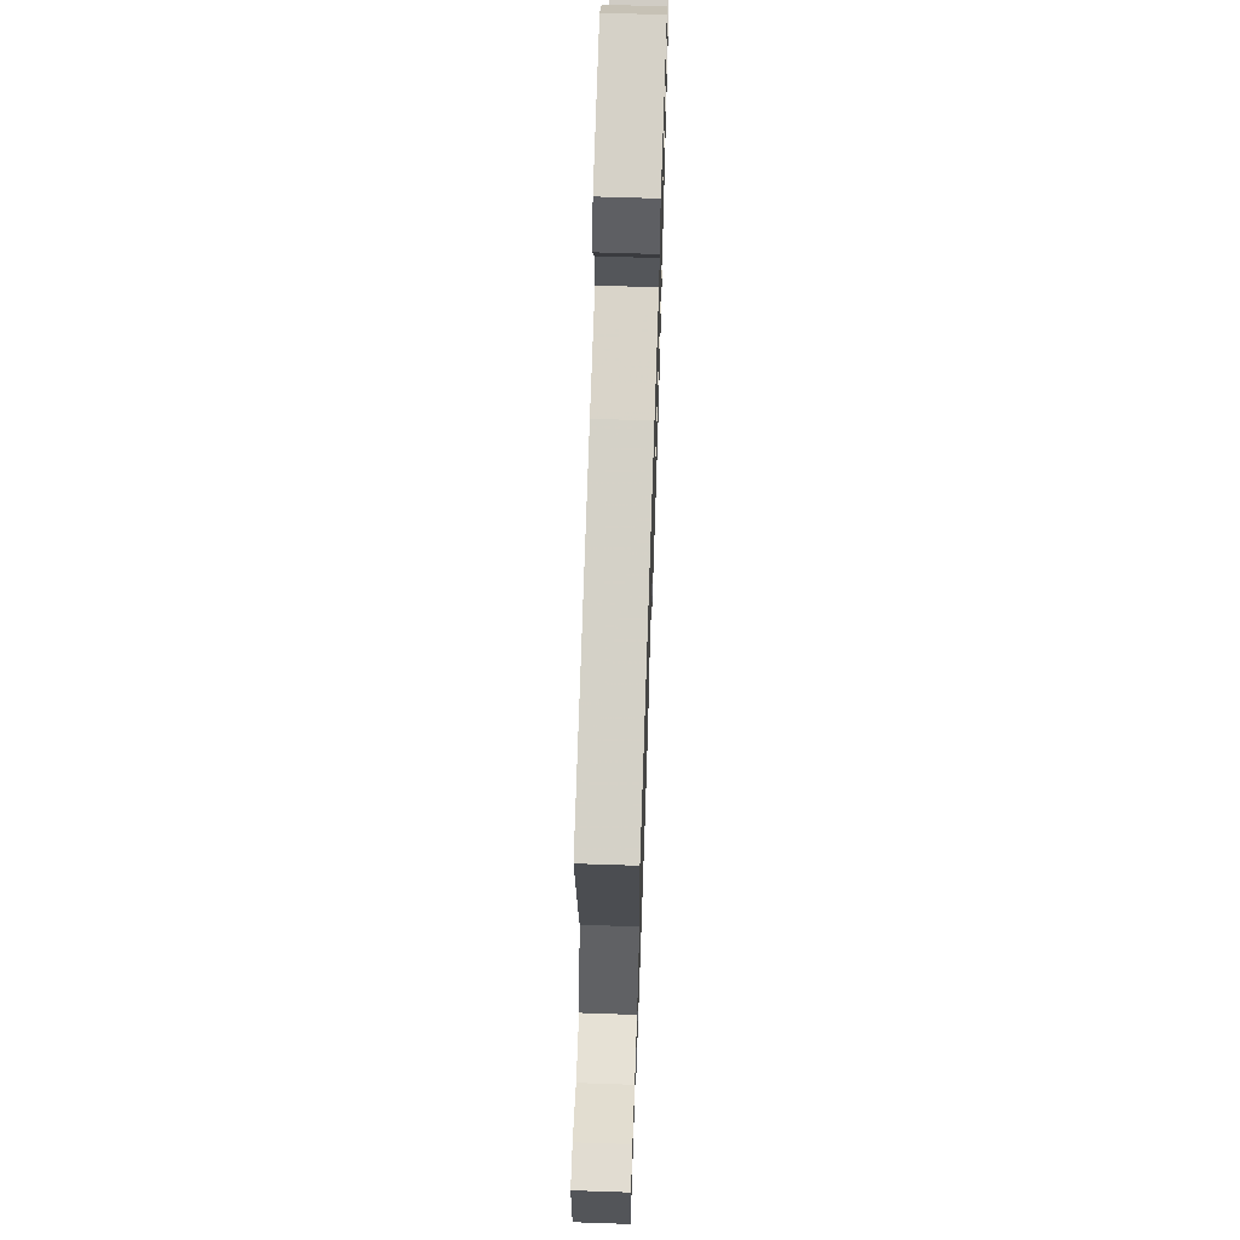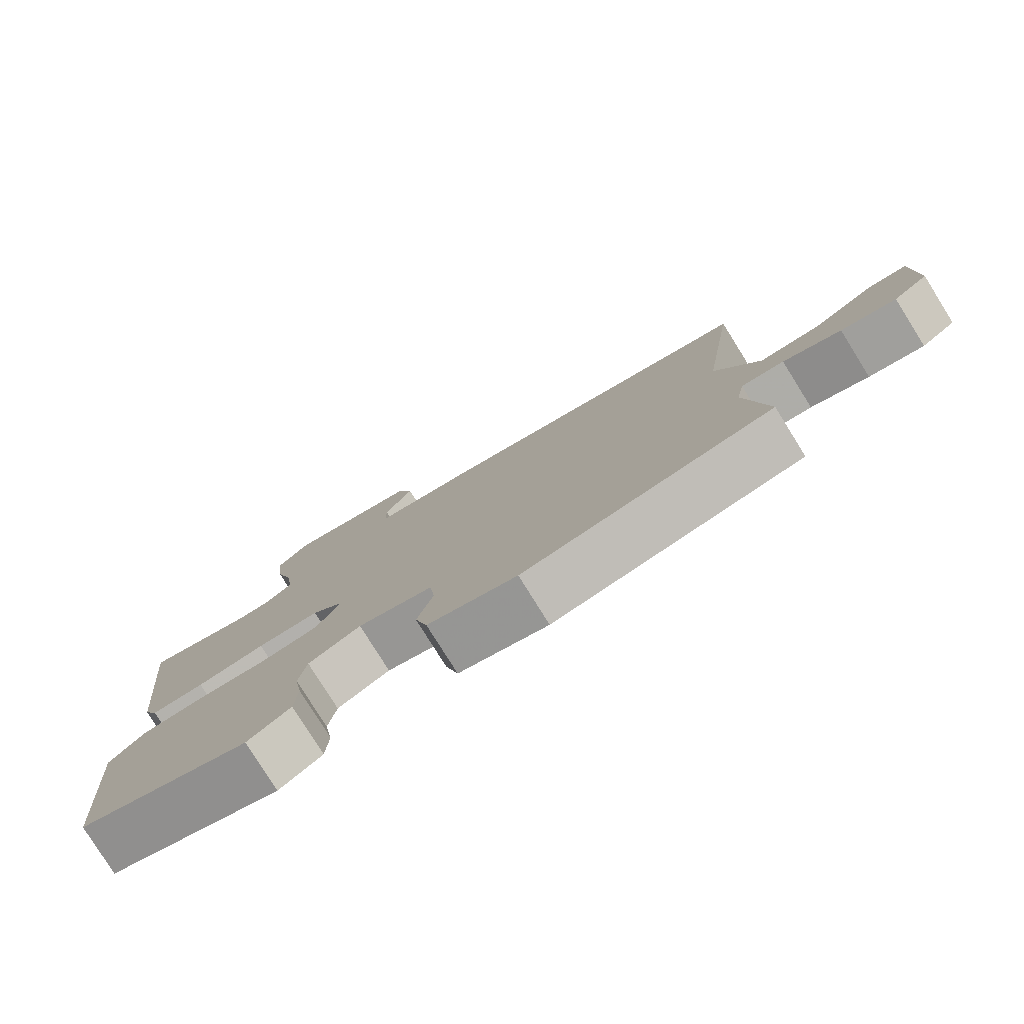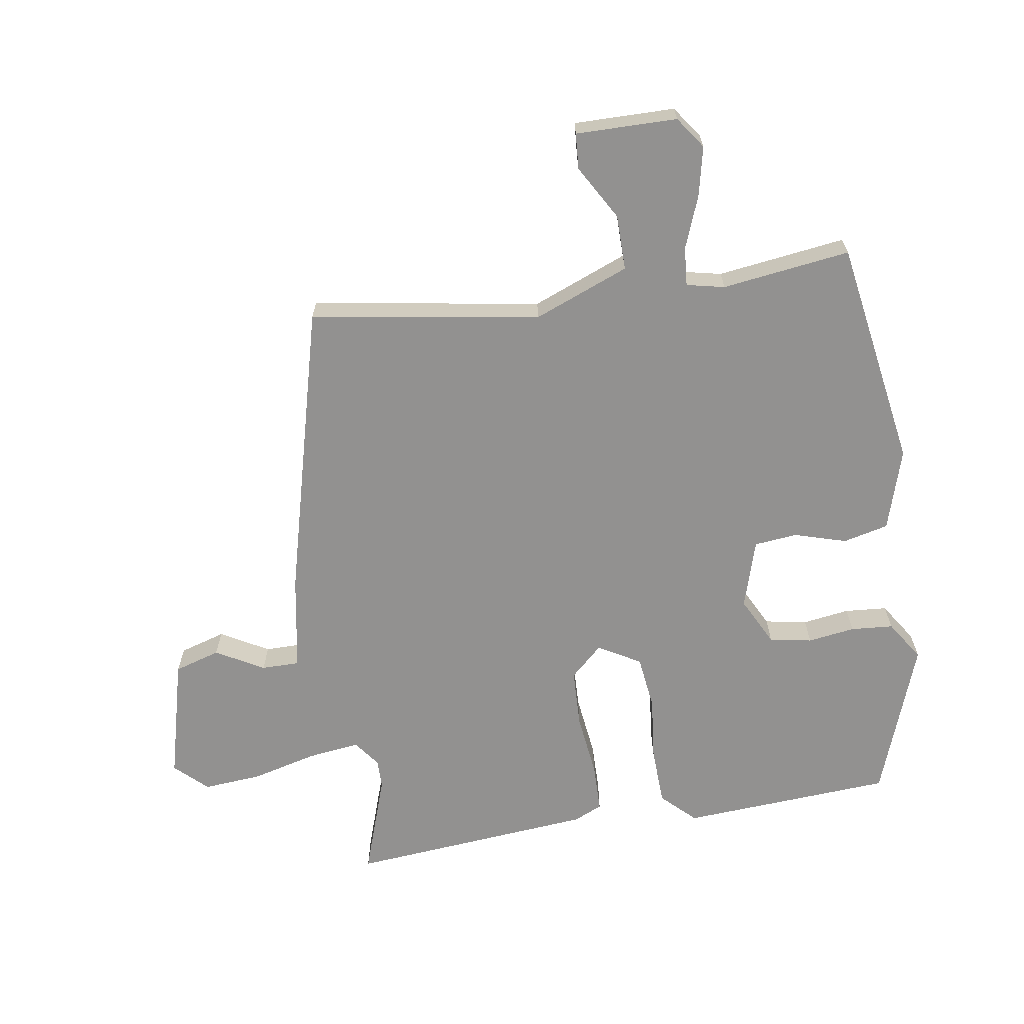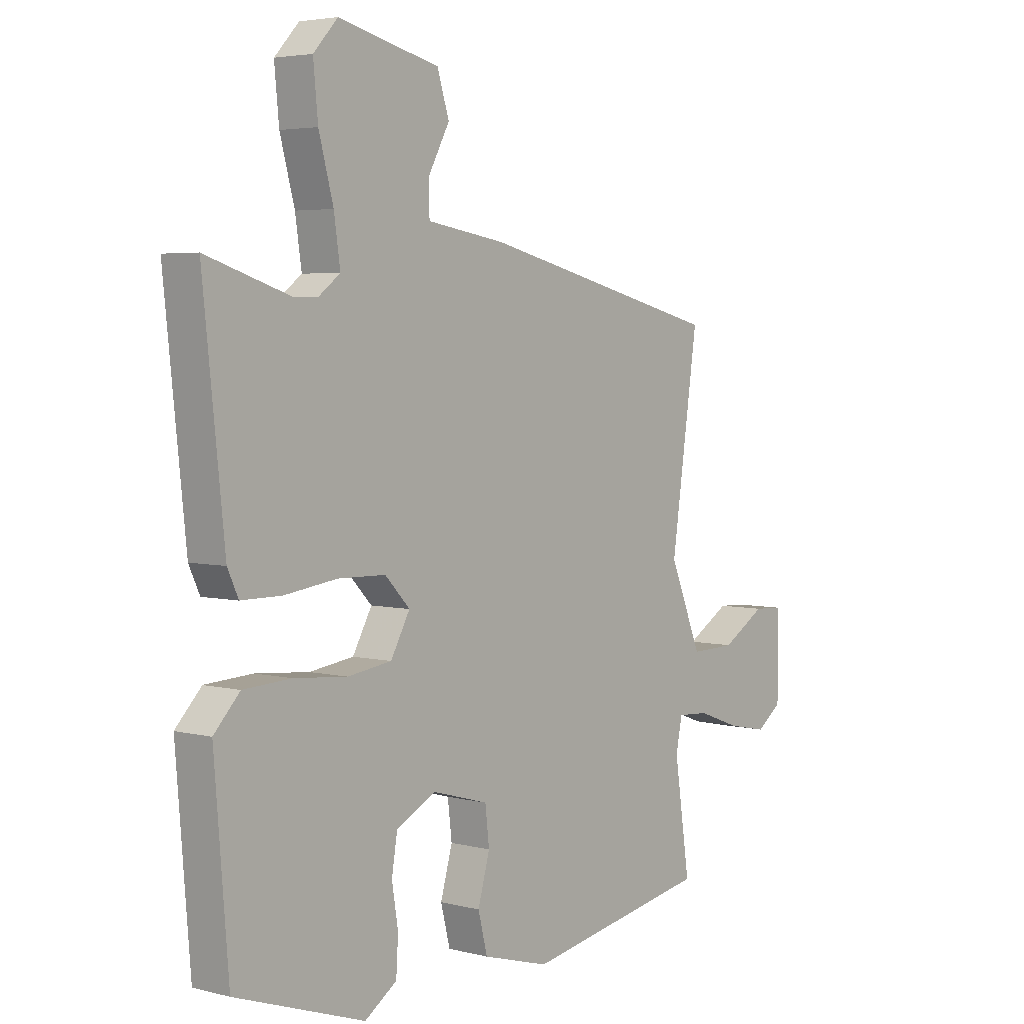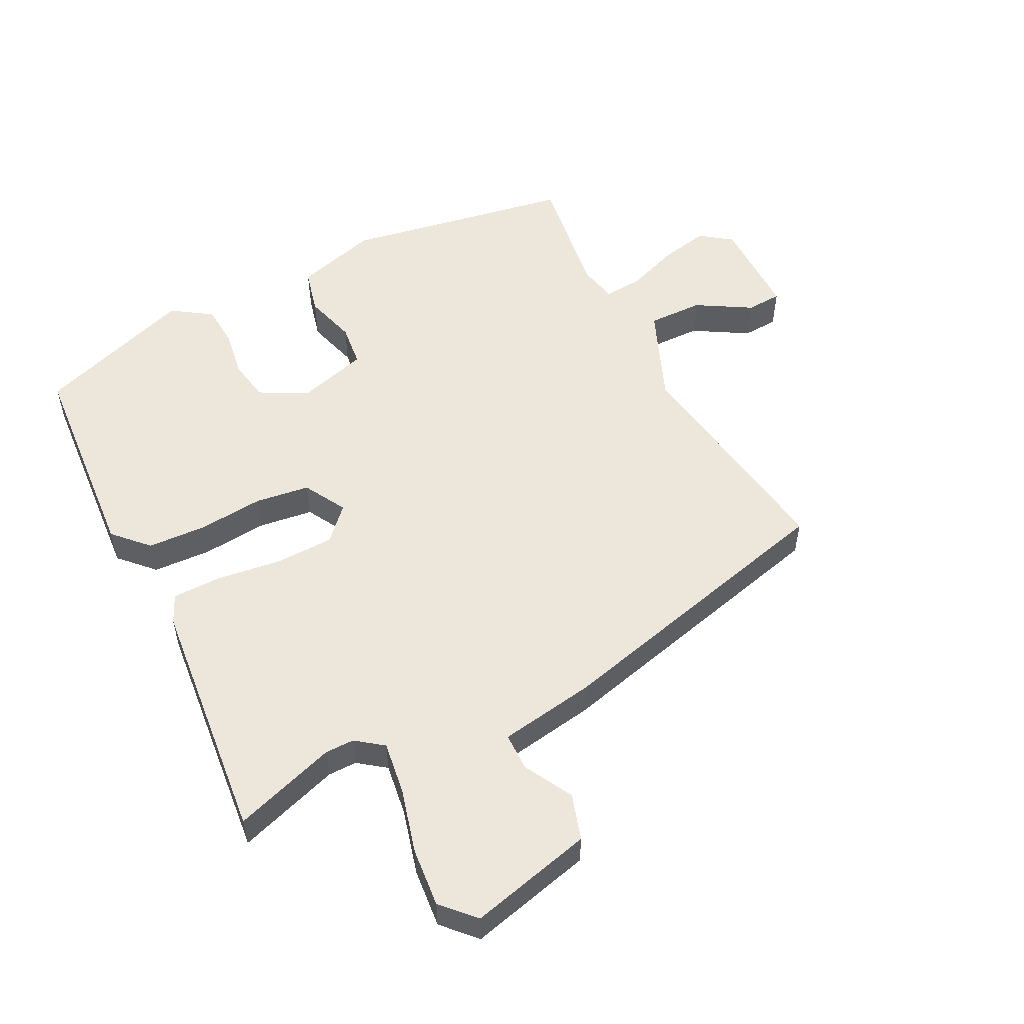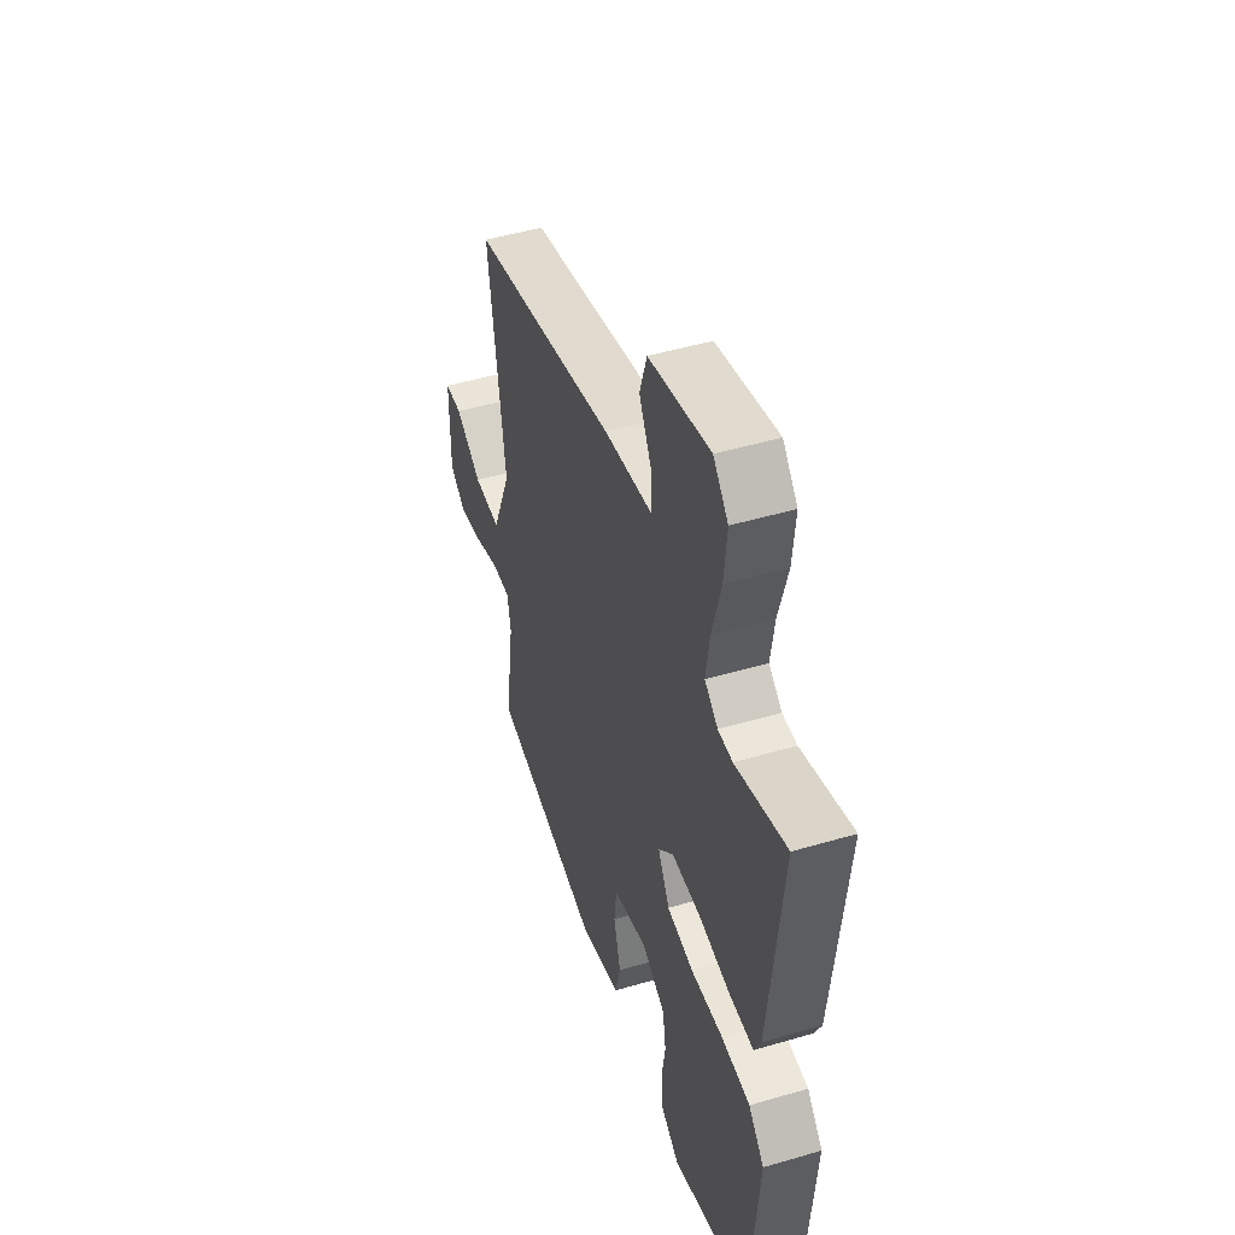
<metadata>
{"format":"obj","ext":"obj","renderer":"f3d","projection":"perspective","resolution":1024,"background":"white","views":[{"elev":65.9,"azim":92.0,"up":"+Z"},{"elev":-79.6,"azim":32.0,"up":"+Z"},{"elev":-66.1,"azim":98.0,"up":"+Y"},{"elev":4.1,"azim":-50.5,"up":"+Z"},{"elev":53.5,"azim":-27.3,"up":"+Y"},{"elev":48.2,"azim":-108.2,"up":"+Z"}]}
</metadata>
<code>
v 0.503 0.07 0.428
v 0.451 0.07 0.067
v 0.513 0.07 -0.082
v 0.6 0.07 -0.08
v 0.685 0.07 -0.029
v 0.741 0.07 -0.032
v 0.742 0.07 -0.191
v 0.693 0.07 -0.227
v 0.615 0.07 -0.211
v 0.533 0.07 -0.181
v 0.472 0.07 -0.177
v 0.46 0.07 -0.237
v 0.49 0.07 -0.438
v 0.131 0.07 -0.503
v 0.002 0.07 -0.466
v -0.016 0.07 -0.395
v 0.007 0.07 -0.313
v -0.001 0.07 -0.245
v -0.11 0.07 -0.214
v -0.186 0.07 -0.254
v -0.197 0.07 -0.321
v -0.185 0.07 -0.395
v -0.189 0.07 -0.462
v -0.251 0.07 -0.504
v -0.5 0.07 -0.419
v -0.527 0.07 -0.085
v -0.477 0.07 -0.032
v -0.385 0.07 -0.027
v -0.282 0.07 -0.036
v -0.197 0.07 -0.024
v -0.16 0.07 0.043
v -0.208 0.07 0.093
v -0.3 0.07 0.095
v -0.401 0.07 0.081
v -0.479 0.07 0.081
v -0.5 0.07 0.126
v -0.541 0.07 0.513
v -0.38 0.07 0.461
v -0.334 0.07 0.461
v -0.292 0.07 0.493
v -0.304 0.07 0.575
v -0.332 0.07 0.678
v -0.341 0.07 0.77
v -0.294 0.07 0.821
v -0.1 0.07 0.774
v -0.077 0.07 0.702
v -0.118 0.07 0.626
v -0.117 0.07 0.566
v 0.035 0.07 0.542
v 0.503 0 0.428
v 0.451 0 0.067
v 0.513 0 -0.082
v 0.6 0 -0.08
v 0.685 0 -0.029
v 0.741 0 -0.032
v 0.742 0 -0.191
v 0.693 0 -0.227
v 0.615 0 -0.211
v 0.533 0 -0.181
v 0.472 0 -0.177
v 0.46 0 -0.237
v 0.49 0 -0.438
v 0.131 0 -0.503
v 0.002 0 -0.466
v -0.016 0 -0.395
v 0.007 0 -0.313
v -0.001 0 -0.245
v -0.11 0 -0.214
v -0.186 0 -0.254
v -0.197 0 -0.321
v -0.185 0 -0.395
v -0.189 0 -0.462
v -0.251 0 -0.504
v -0.5 0 -0.419
v -0.527 0 -0.085
v -0.477 0 -0.032
v -0.385 0 -0.027
v -0.282 0 -0.036
v -0.197 0 -0.024
v -0.16 0 0.043
v -0.208 0 0.093
v -0.3 0 0.095
v -0.401 0 0.081
v -0.479 0 0.081
v -0.5 0 0.126
v -0.541 0 0.513
v -0.38 0 0.461
v -0.334 0 0.461
v -0.292 0 0.493
v -0.304 0 0.575
v -0.332 0 0.678
v -0.341 0 0.77
v -0.294 0 0.821
v -0.1 0 0.774
v -0.077 0 0.702
v -0.118 0 0.626
v -0.117 0 0.566
v 0.035 0 0.542
f 48 49 1 2
f 44 45 46 47
f 44 47 48
f 41 42 43 44
f 40 41 44 48
f 39 40 48 2
f 35 36 37 38
f 33 34 35 38
f 32 33 38 39
f 31 32 39 2
f 26 27 28 29
f 26 29 30
f 25 26 30
f 24 25 30
f 21 22 23 24
f 20 21 24 30
f 19 20 30 31
f 14 15 16 17
f 12 13 14 17
f 11 12 17 18
f 7 8 9 10
f 7 10 11
f 4 5 6 7
f 3 4 7 11
f 11 18 19 31
f 2 3 11 31
f 51 50 98 97
f 96 95 94 93
f 97 96 93
f 93 92 91 90
f 97 93 90 89
f 51 97 89 88
f 87 86 85 84
f 87 84 83 82
f 88 87 82 81
f 51 88 81 80
f 78 77 76 75
f 79 78 75
f 79 75 74
f 79 74 73
f 73 72 71 70
f 79 73 70 69
f 80 79 69 68
f 66 65 64 63
f 66 63 62 61
f 67 66 61 60
f 59 58 57 56
f 60 59 56
f 56 55 54 53
f 60 56 53 52
f 80 68 67 60
f 80 60 52 51
f 1 50 51 2
f 2 51 52 3
f 3 52 53 4
f 4 53 54 5
f 5 54 55 6
f 6 55 56 7
f 7 56 57 8
f 8 57 58 9
f 9 58 59 10
f 10 59 60 11
f 11 60 61 12
f 12 61 62 13
f 13 62 63 14
f 14 63 64 15
f 15 64 65 16
f 16 65 66 17
f 17 66 67 18
f 18 67 68 19
f 19 68 69 20
f 20 69 70 21
f 21 70 71 22
f 22 71 72 23
f 23 72 73 24
f 24 73 74 25
f 25 74 75 26
f 26 75 76 27
f 27 76 77 28
f 28 77 78 29
f 29 78 79 30
f 30 79 80 31
f 31 80 81 32
f 32 81 82 33
f 33 82 83 34
f 34 83 84 35
f 35 84 85 36
f 36 85 86 37
f 37 86 87 38
f 38 87 88 39
f 39 88 89 40
f 40 89 90 41
f 41 90 91 42
f 42 91 92 43
f 43 92 93 44
f 44 93 94 45
f 45 94 95 46
f 46 95 96 47
f 47 96 97 48
f 48 97 98 49
f 49 98 50 1

</code>
